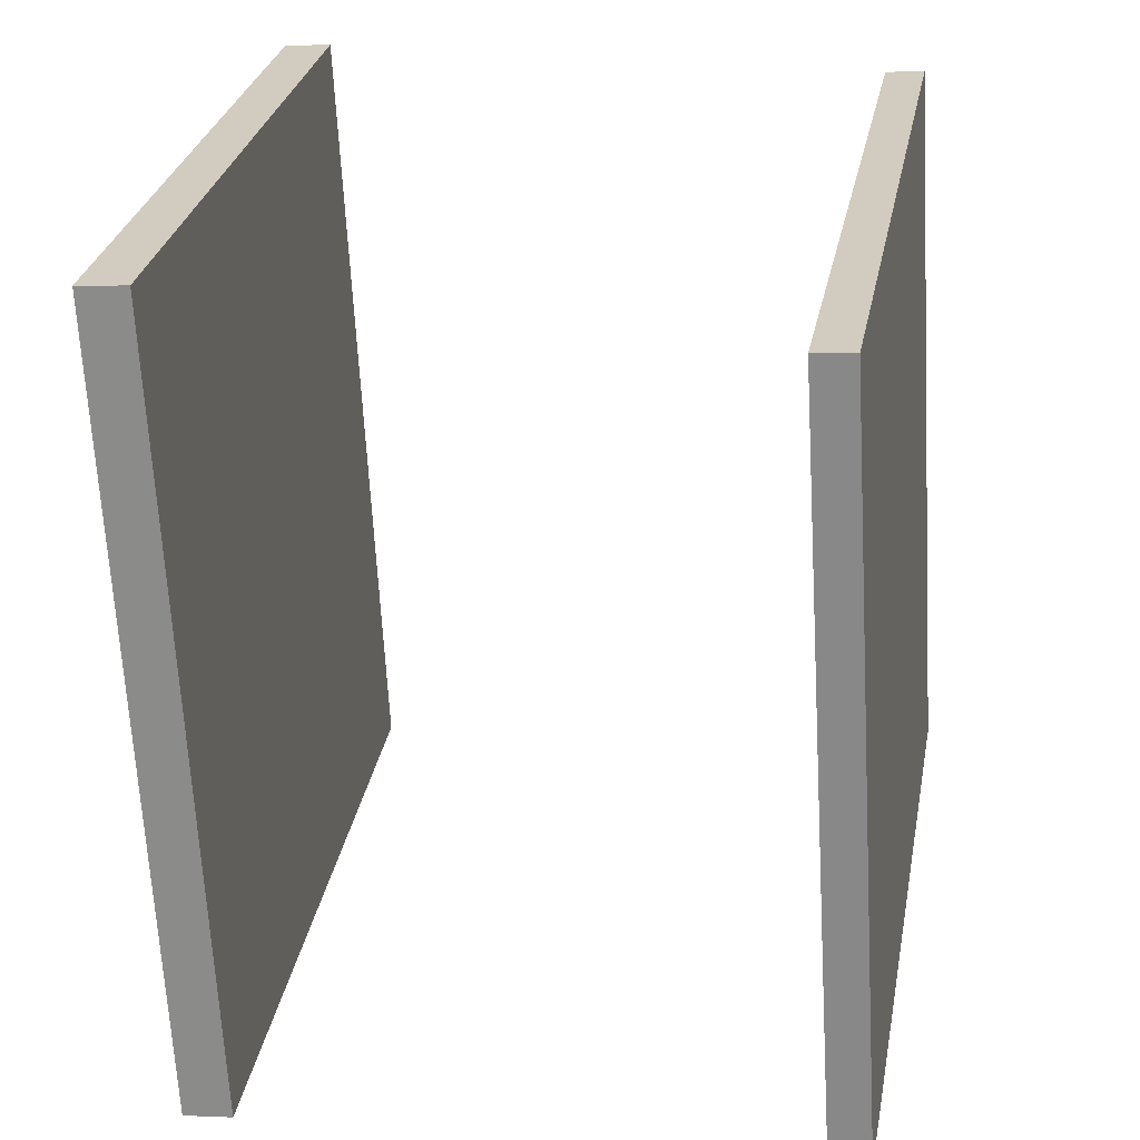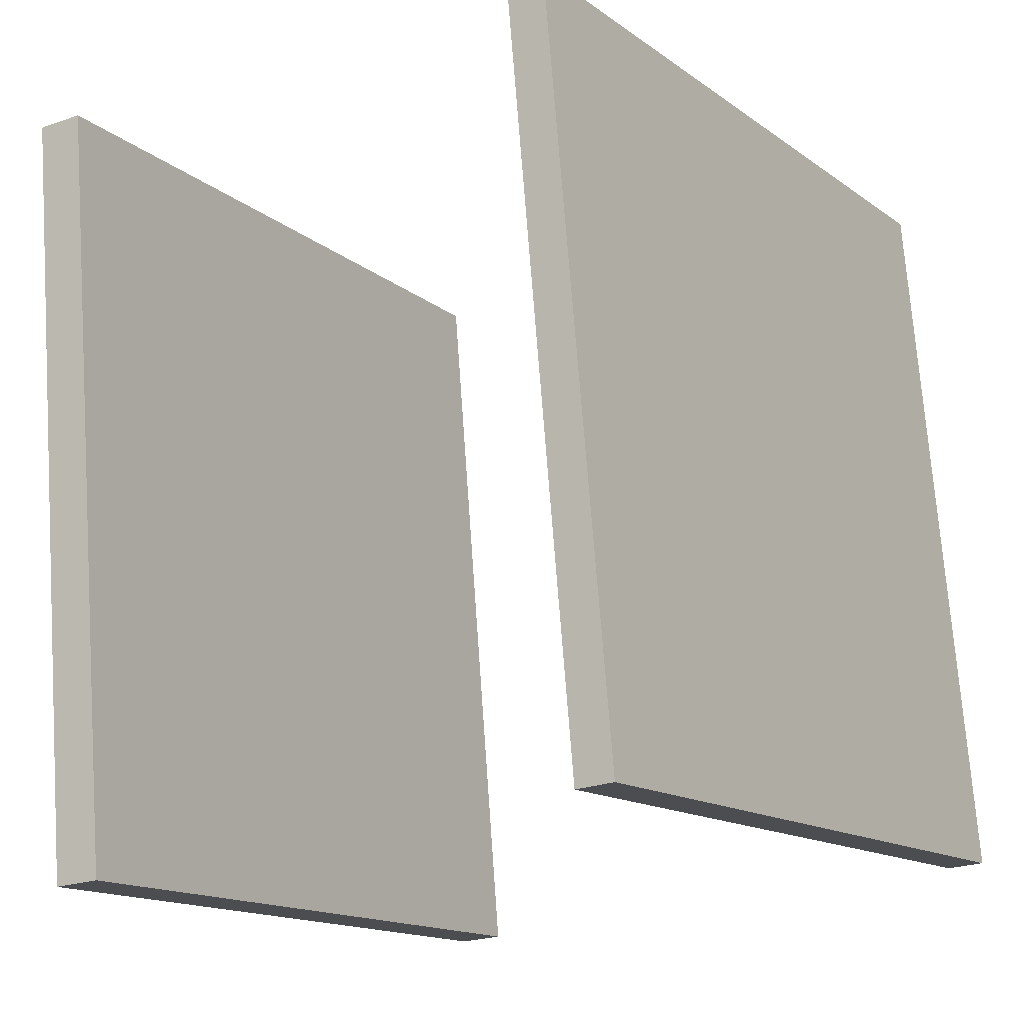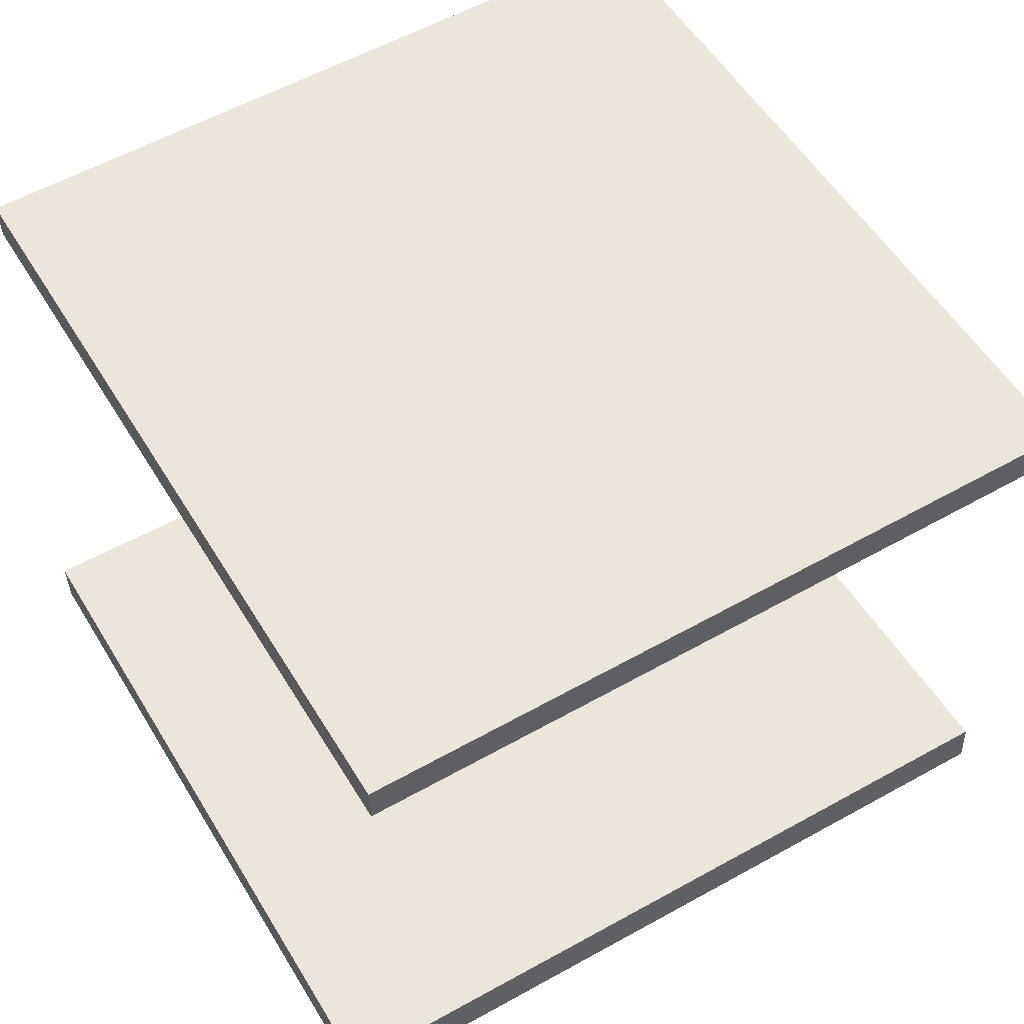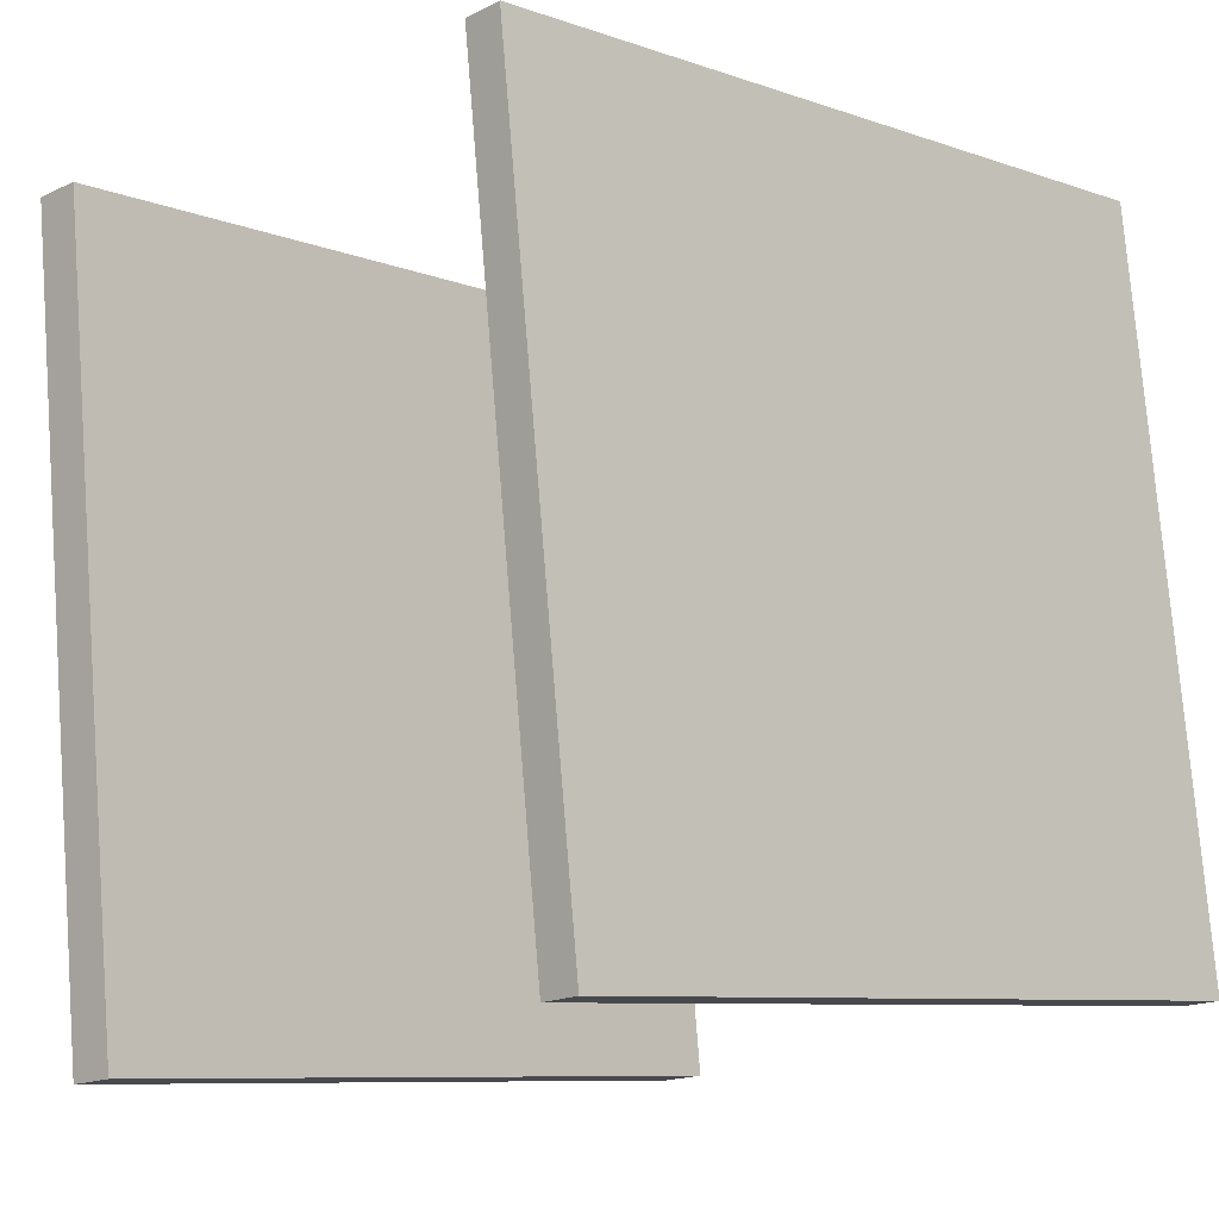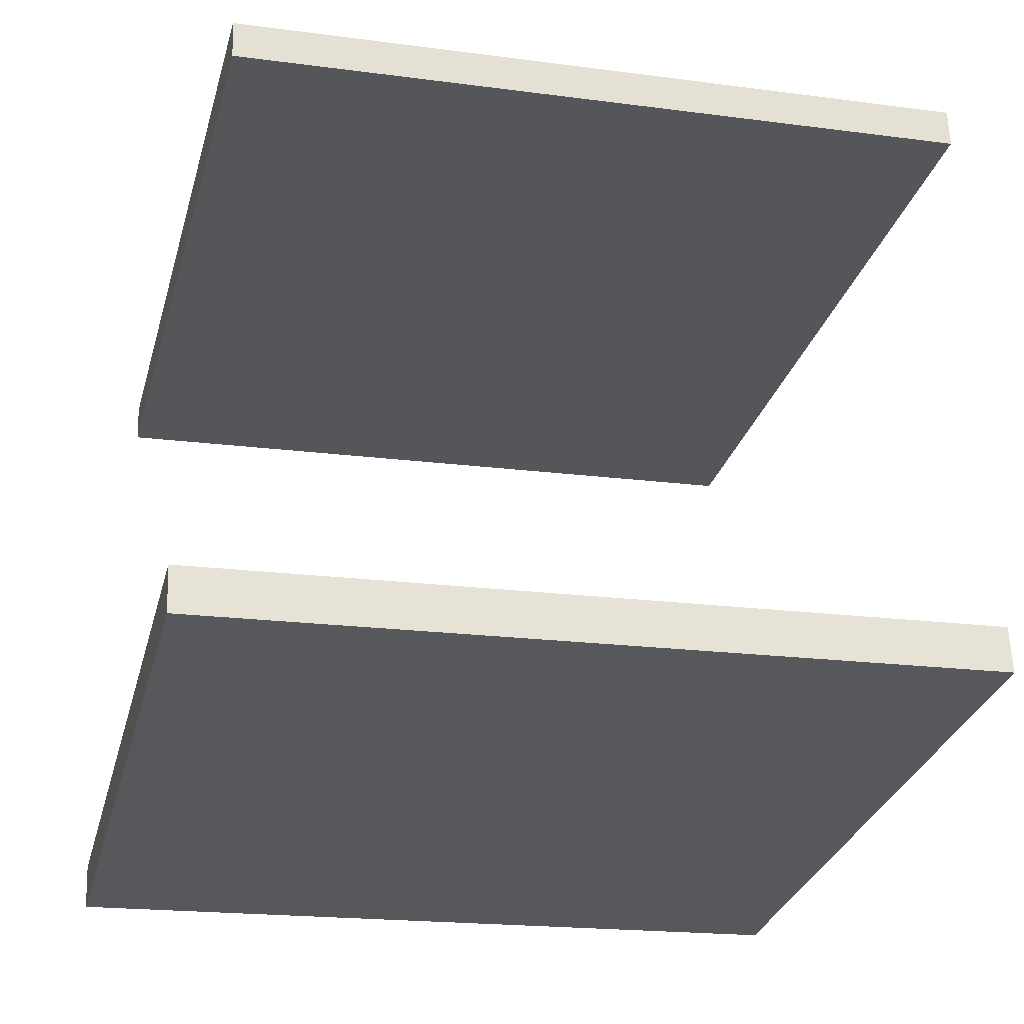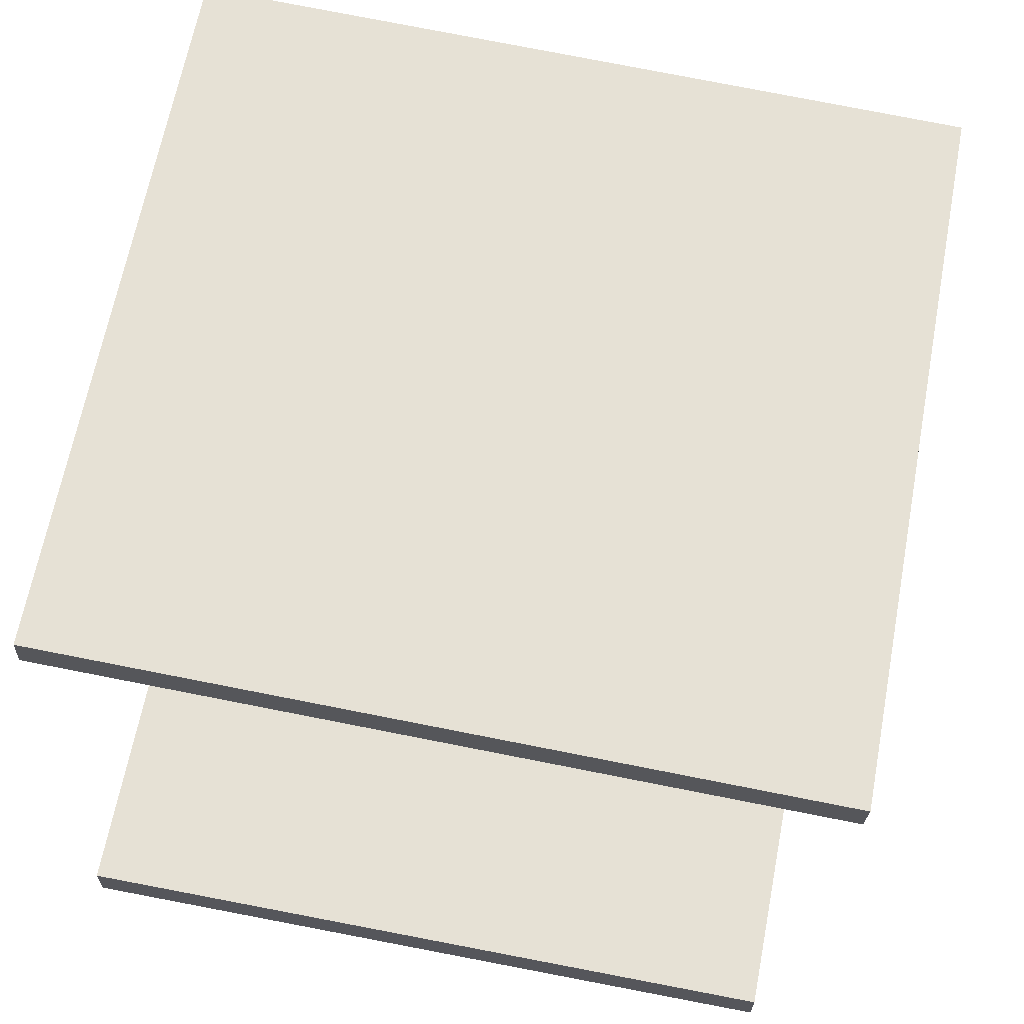
<metadata>
{"format":"obj","ext":"obj","renderer":"f3d","projection":"perspective","resolution":1024,"background":"white","views":[{"elev":21.4,"azim":96.7,"up":"+Z"},{"elev":-18.2,"azim":119.1,"up":"+Z"},{"elev":50.4,"azim":63.3,"up":"+Y"},{"elev":-13.3,"azim":131.7,"up":"+Z"},{"elev":-30.1,"azim":79.7,"up":"+Y"},{"elev":62.2,"azim":14.5,"up":"+Y"}]}
</metadata>
<code>
v -0.3987 -0.2558 -0.3601
v -0.3532 -0.2902 0.3826
v 0.3081 -0.2679 -0.404
v 0.3536 -0.3022 0.3387
v -0.3996 -0.3003 -0.3621
v -0.3541 -0.3346 0.3806
v 0.3072 -0.3123 -0.406
v 0.3527 -0.3467 0.3367
f 1.0 7.0 5.0
f 1.0 3.0 7.0
f 1.0 4.0 3.0
f 1.0 2.0 4.0
f 3.0 8.0 7.0
f 3.0 4.0 8.0
f 5.0 7.0 8.0
f 5.0 8.0 6.0
f 1.0 5.0 6.0
f 1.0 6.0 2.0
f 2.0 6.0 8.0
f 2.0 8.0 4.0
v -0.3918 0.2792 -0.3309
v -0.3452 0.2438 0.3704
v -0.3896 0.3159 -0.3292
v -0.343 0.2805 0.3721
v 0.3539 0.2369 -0.3826
v 0.4005 0.2015 0.3187
v 0.3561 0.2736 -0.3809
v 0.4027 0.2382 0.3204
f 9.0 15.0 13.0
f 9.0 11.0 15.0
f 9.0 12.0 11.0
f 9.0 10.0 12.0
f 11.0 16.0 15.0
f 11.0 12.0 16.0
f 13.0 15.0 16.0
f 13.0 16.0 14.0
f 9.0 13.0 14.0
f 9.0 14.0 10.0
f 10.0 14.0 16.0
f 10.0 16.0 12.0

</code>
